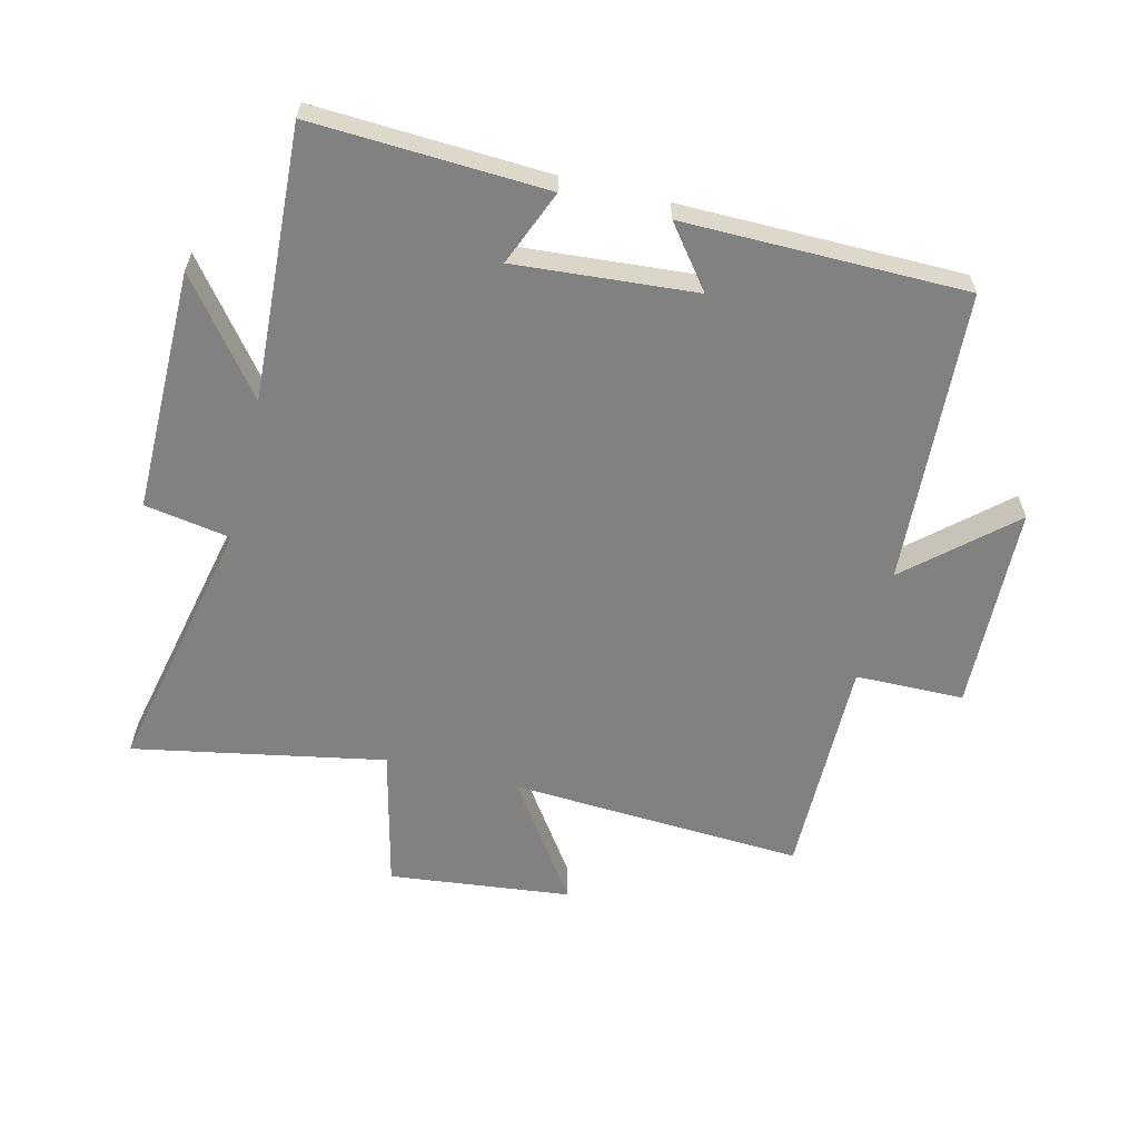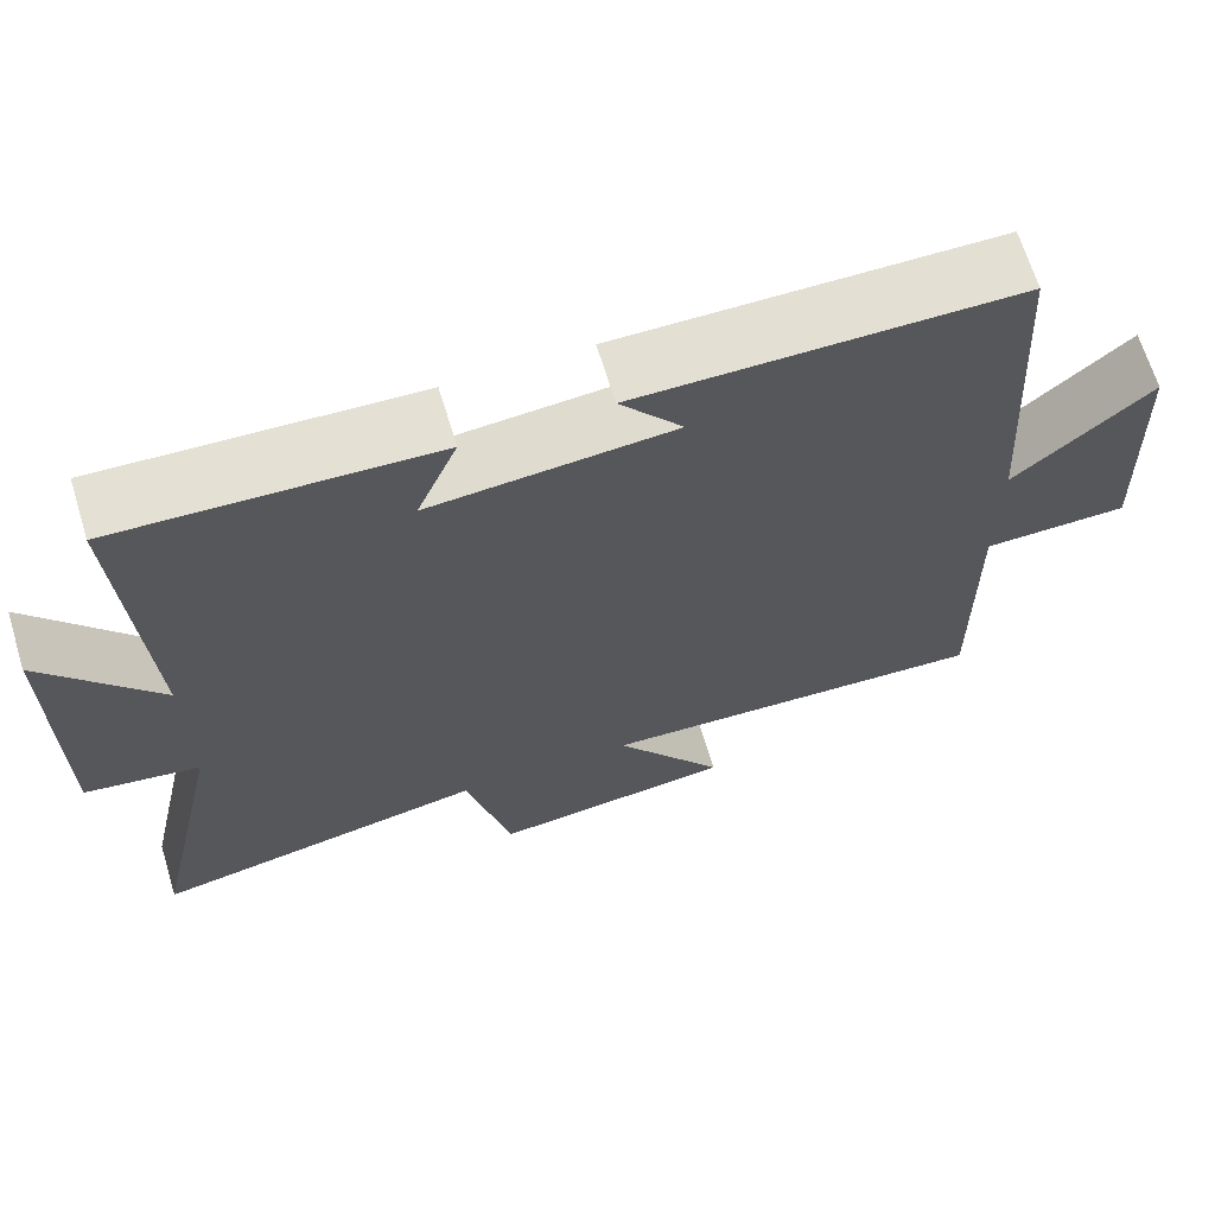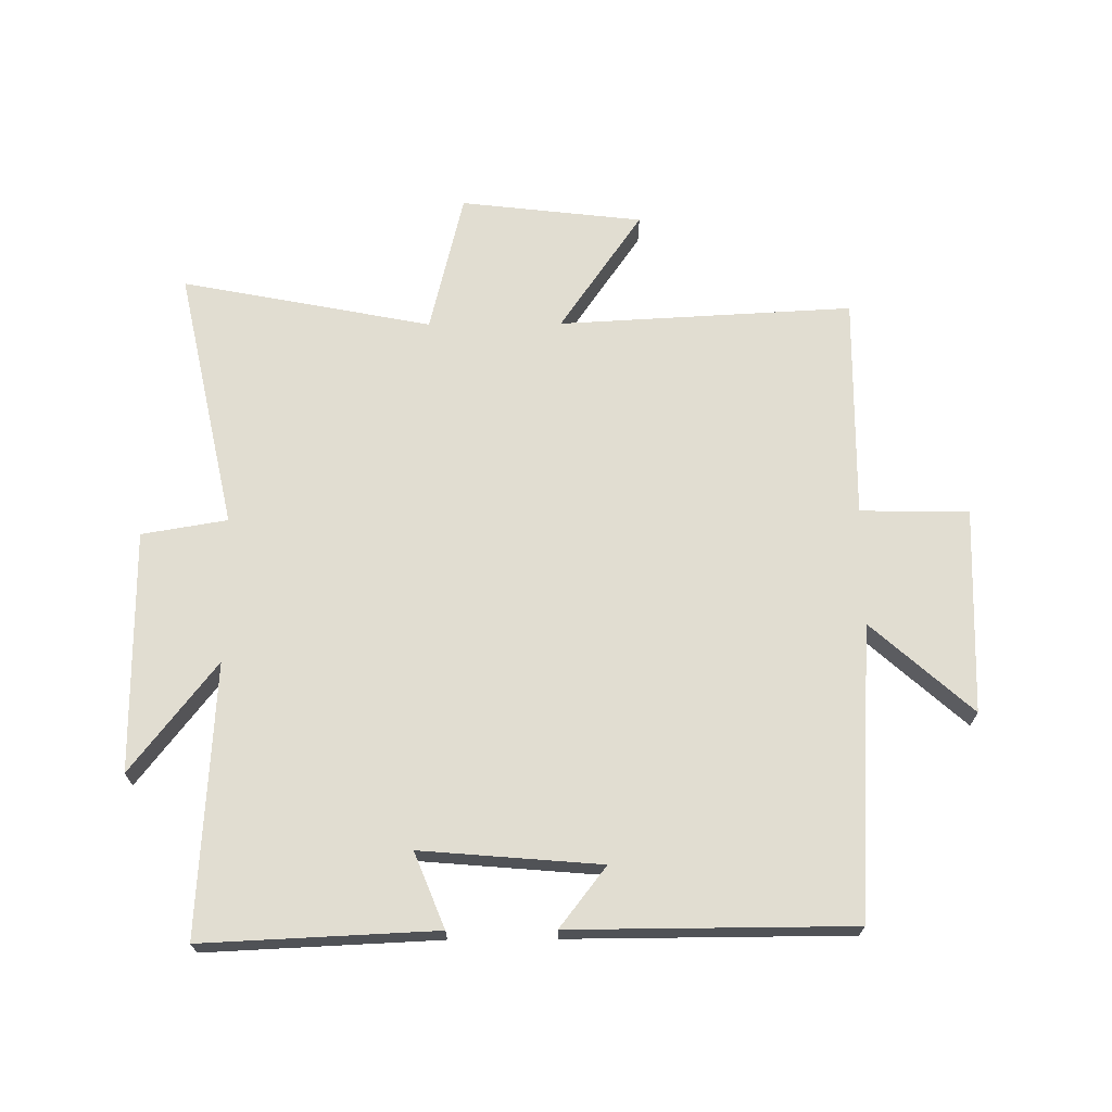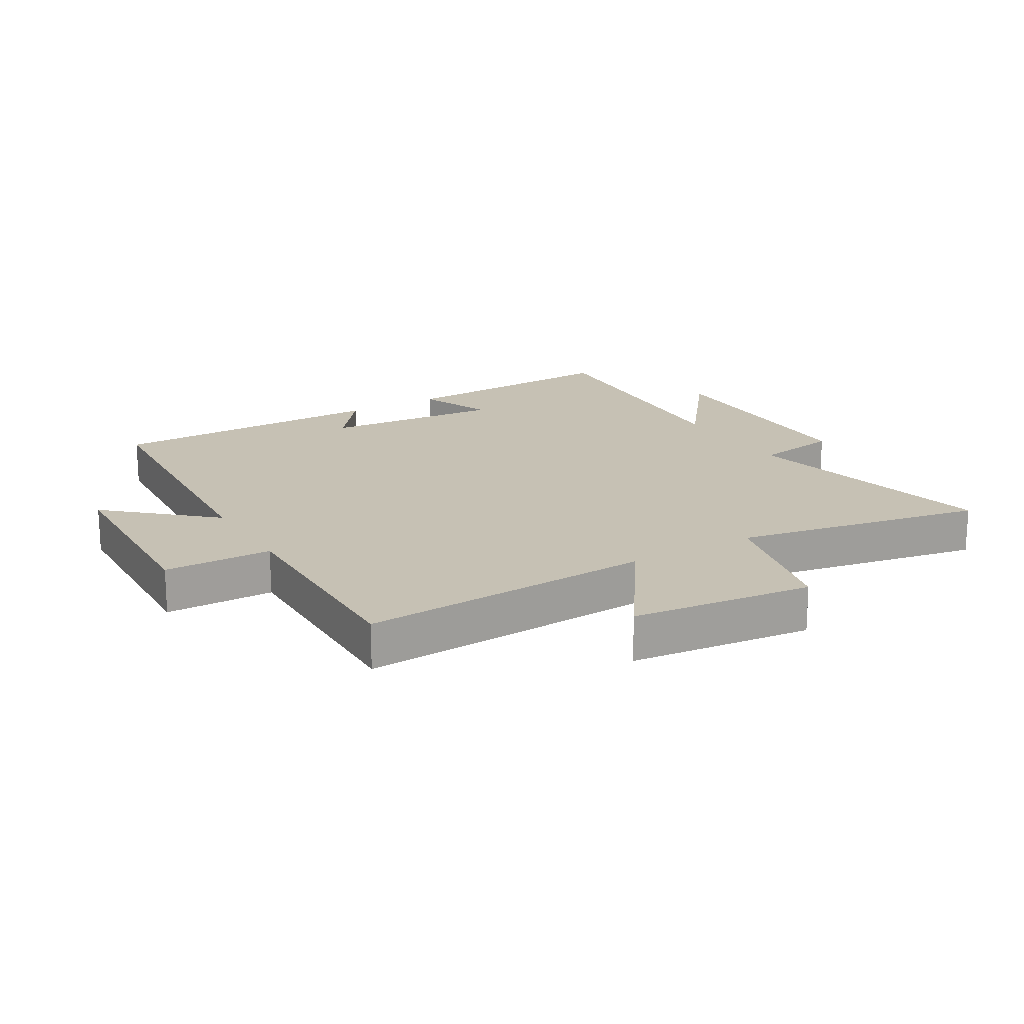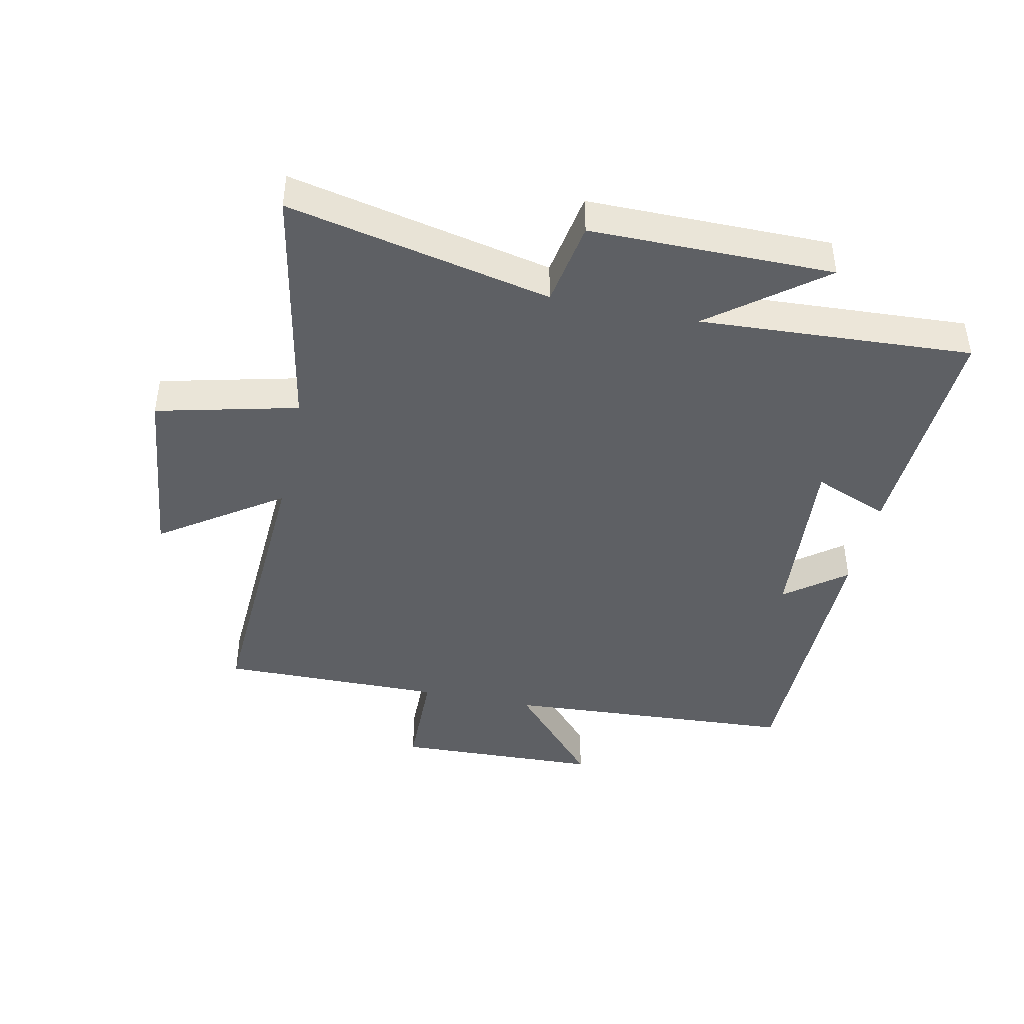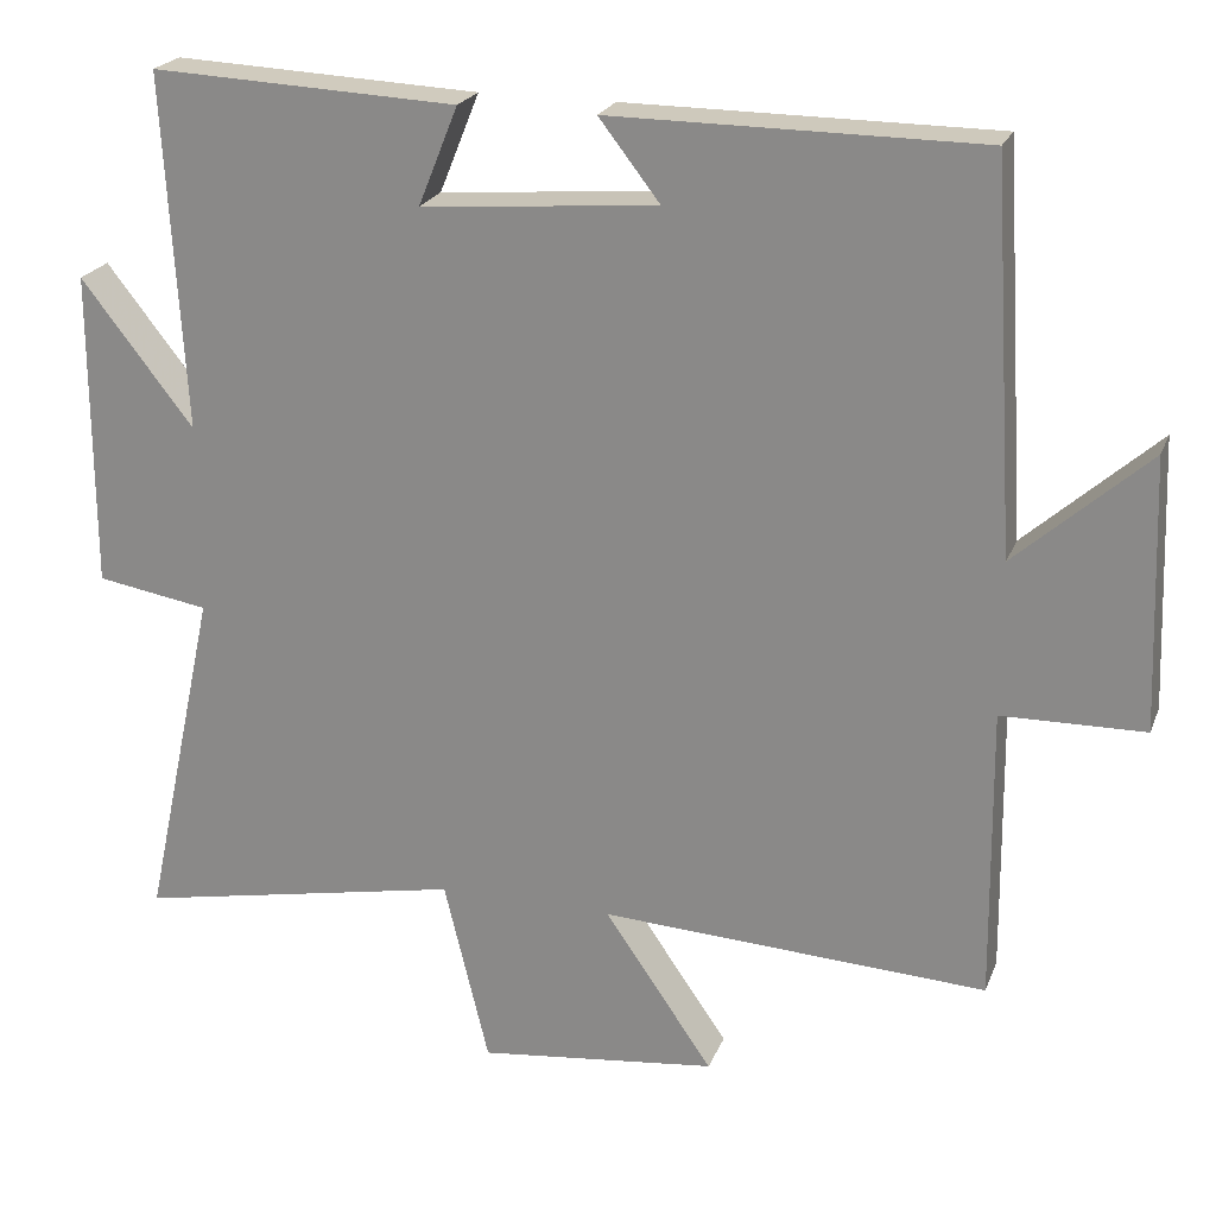
<metadata>
{"format":"obj","ext":"obj","renderer":"f3d","projection":"perspective","resolution":1024,"background":"white","views":[{"elev":-60.4,"azim":-14.0,"up":"+Y"},{"elev":67.0,"azim":-17.0,"up":"+Z"},{"elev":68.9,"azim":-0.4,"up":"+Y"},{"elev":18.6,"azim":149.3,"up":"+Y"},{"elev":-43.1,"azim":-102.0,"up":"+Y"},{"elev":22.2,"azim":17.8,"up":"+Z"}]}
</metadata>
<code>
v 0.471 0.07 0.498
v 0.5 0.07 0.025
v 0.663 0.07 0.17
v 0.675 0.07 -0.162
v 0.5 0.07 -0.165
v 0.504 0.07 -0.525
v 0.029 0.07 -0.5
v 0.162 0.07 -0.693
v -0.132 0.07 -0.727
v -0.187 0.07 -0.5
v -0.591 0.07 -0.578
v -0.5 0.07 -0.156
v -0.638 0.07 -0.133
v -0.638 0.07 0.257
v -0.5 0.07 0.08
v -0.525 0.07 0.517
v -0.149 0.07 0.5
v -0.198 0.07 0.379
v 0.092 0.07 0.403
v 0.017 0.07 0.5
v 0.471 0 0.498
v 0.5 0 0.025
v 0.663 0 0.17
v 0.675 0 -0.162
v 0.5 0 -0.165
v 0.504 0 -0.525
v 0.029 0 -0.5
v 0.162 0 -0.693
v -0.132 0 -0.727
v -0.187 0 -0.5
v -0.591 0 -0.578
v -0.5 0 -0.156
v -0.638 0 -0.133
v -0.638 0 0.257
v -0.5 0 0.08
v -0.525 0 0.517
v -0.149 0 0.5
v -0.198 0 0.379
v 0.092 0 0.403
v 0.017 0 0.5
f 19 20 1 2
f 18 19 2
f 15 16 17 18
f 15 18 2
f 12 13 14 15
f 12 15 2
f 10 11 12 2
f 7 8 9 10
f 7 10 2
f 5 6 7
f 5 7 2 3
f 3 4 5
f 22 21 40 39
f 22 39 38
f 38 37 36 35
f 22 38 35
f 35 34 33 32
f 22 35 32
f 22 32 31 30
f 30 29 28 27
f 22 30 27
f 27 26 25
f 23 22 27 25
f 25 24 23
f 1 21 22 2
f 2 22 23 3
f 3 23 24 4
f 4 24 25 5
f 5 25 26 6
f 6 26 27 7
f 7 27 28 8
f 8 28 29 9
f 9 29 30 10
f 10 30 31 11
f 11 31 32 12
f 12 32 33 13
f 13 33 34 14
f 14 34 35 15
f 15 35 36 16
f 16 36 37 17
f 17 37 38 18
f 18 38 39 19
f 19 39 40 20
f 20 40 21 1

</code>
